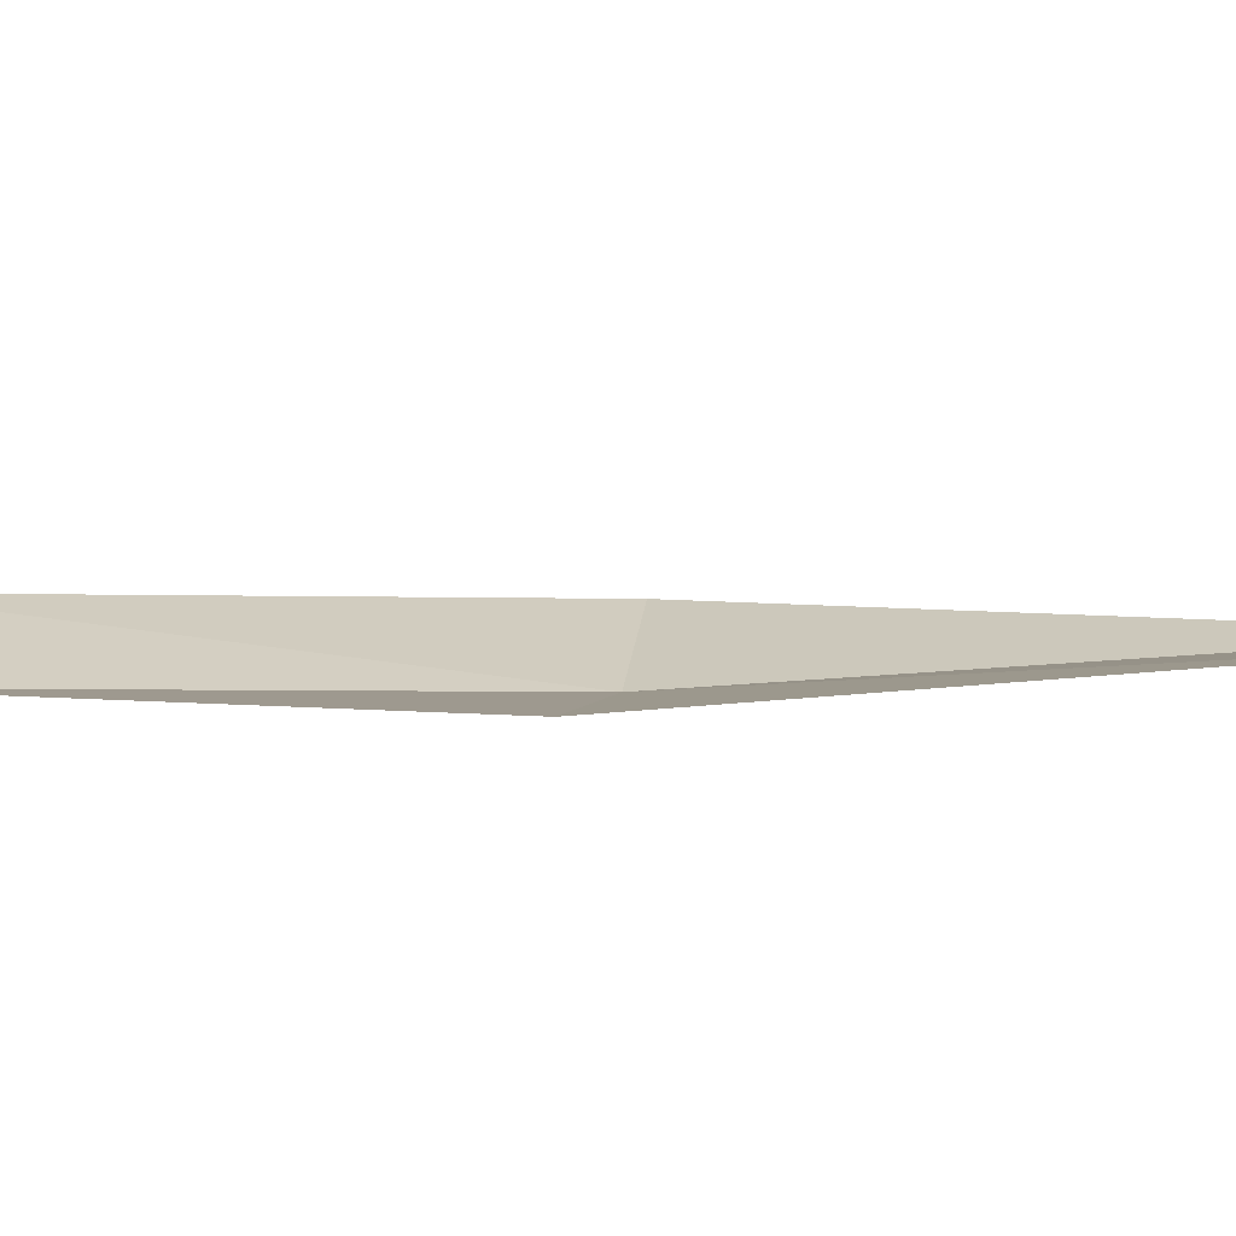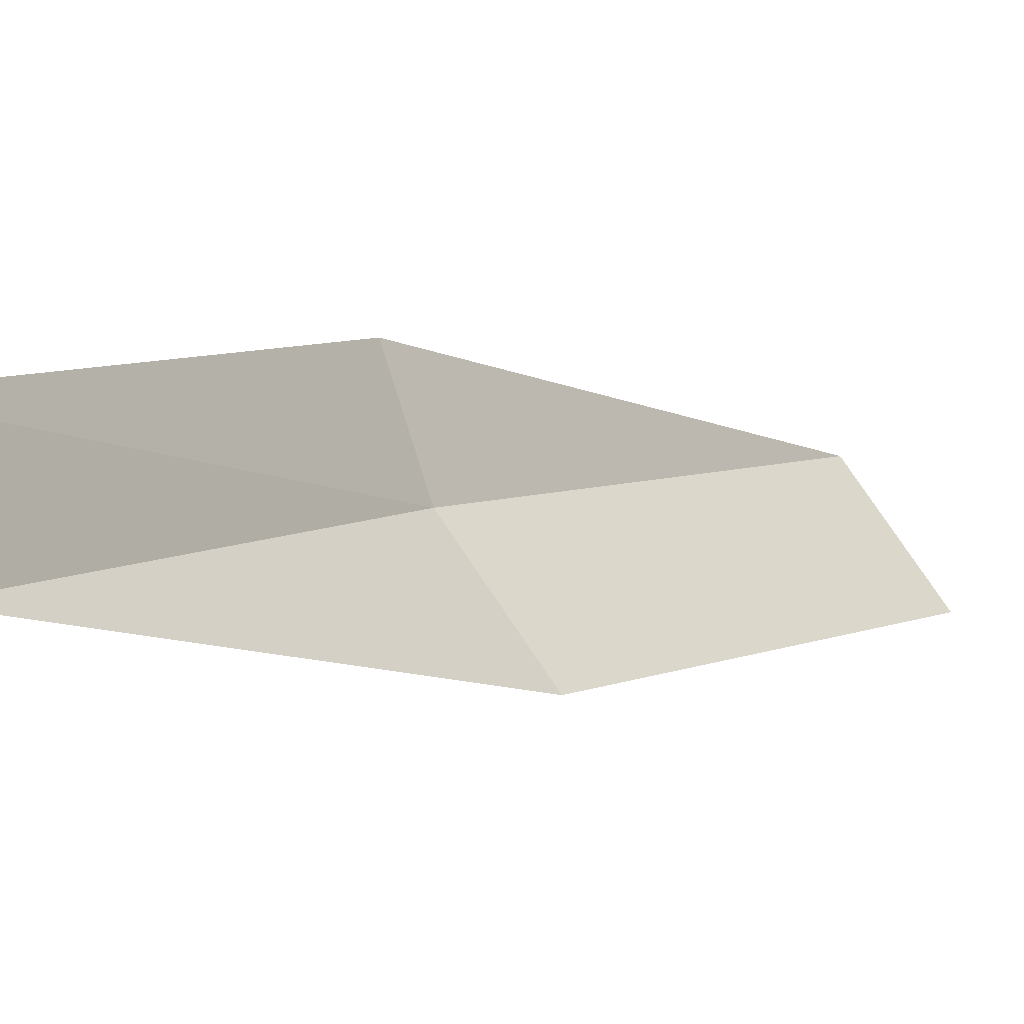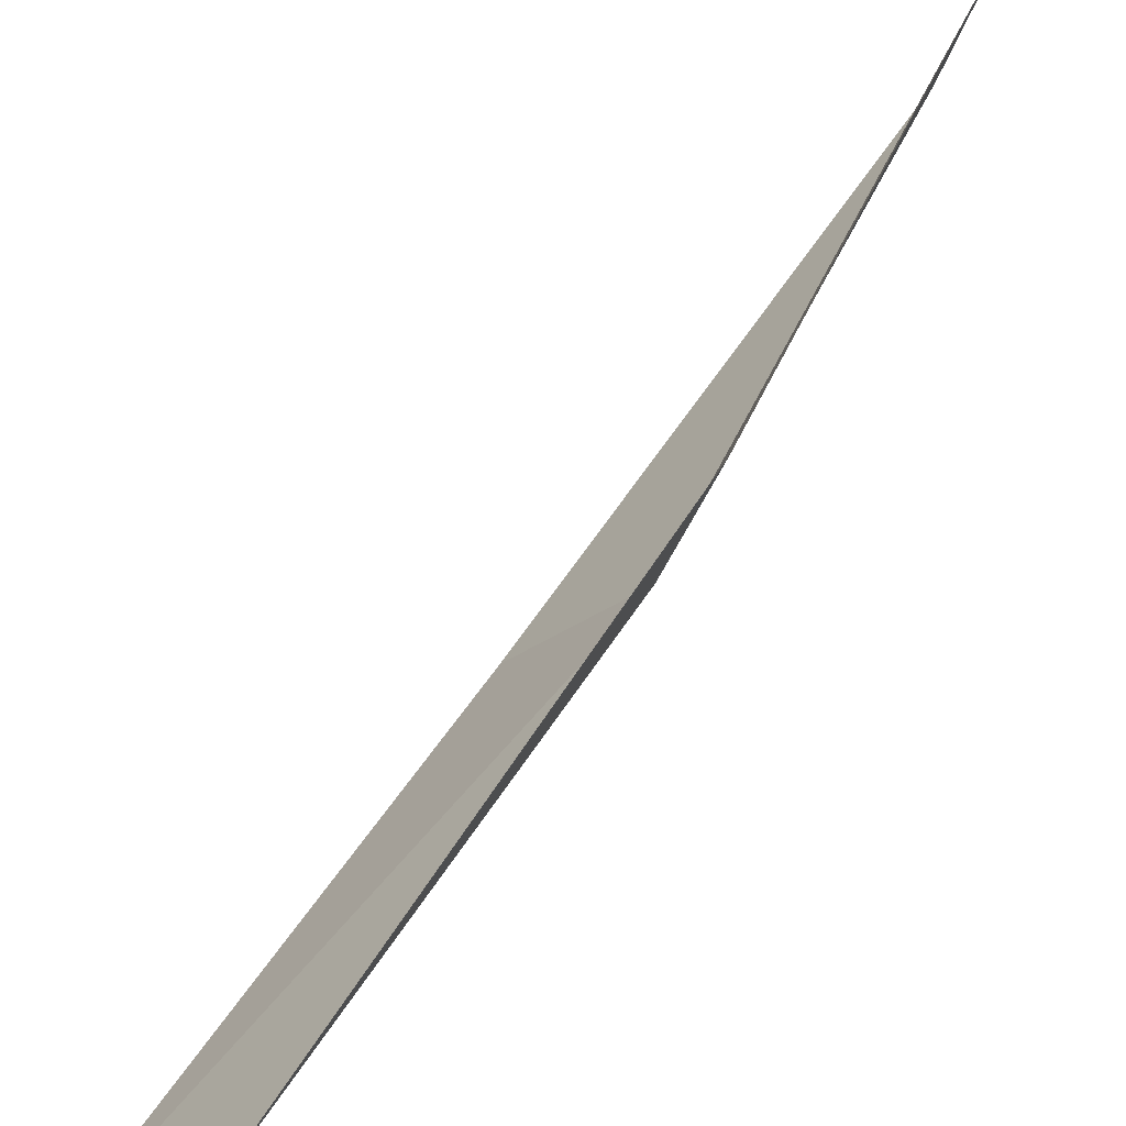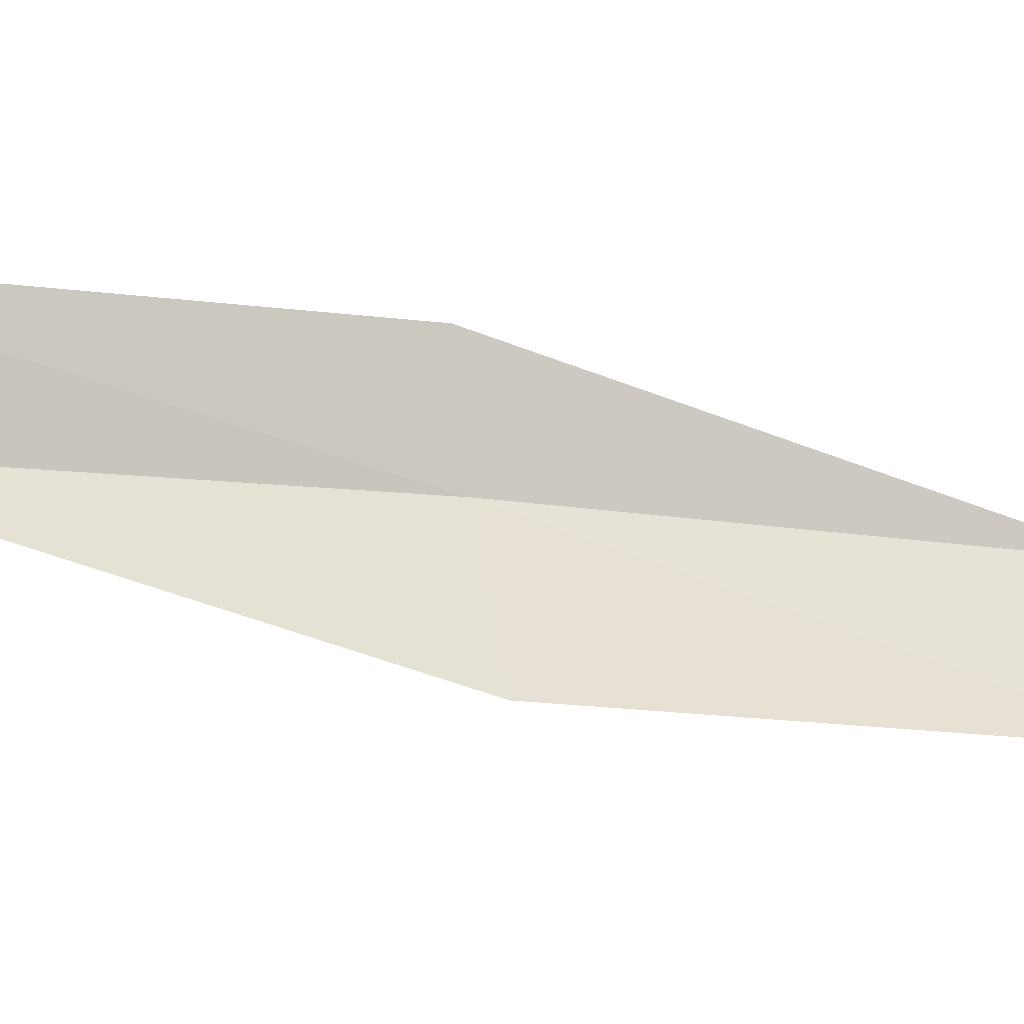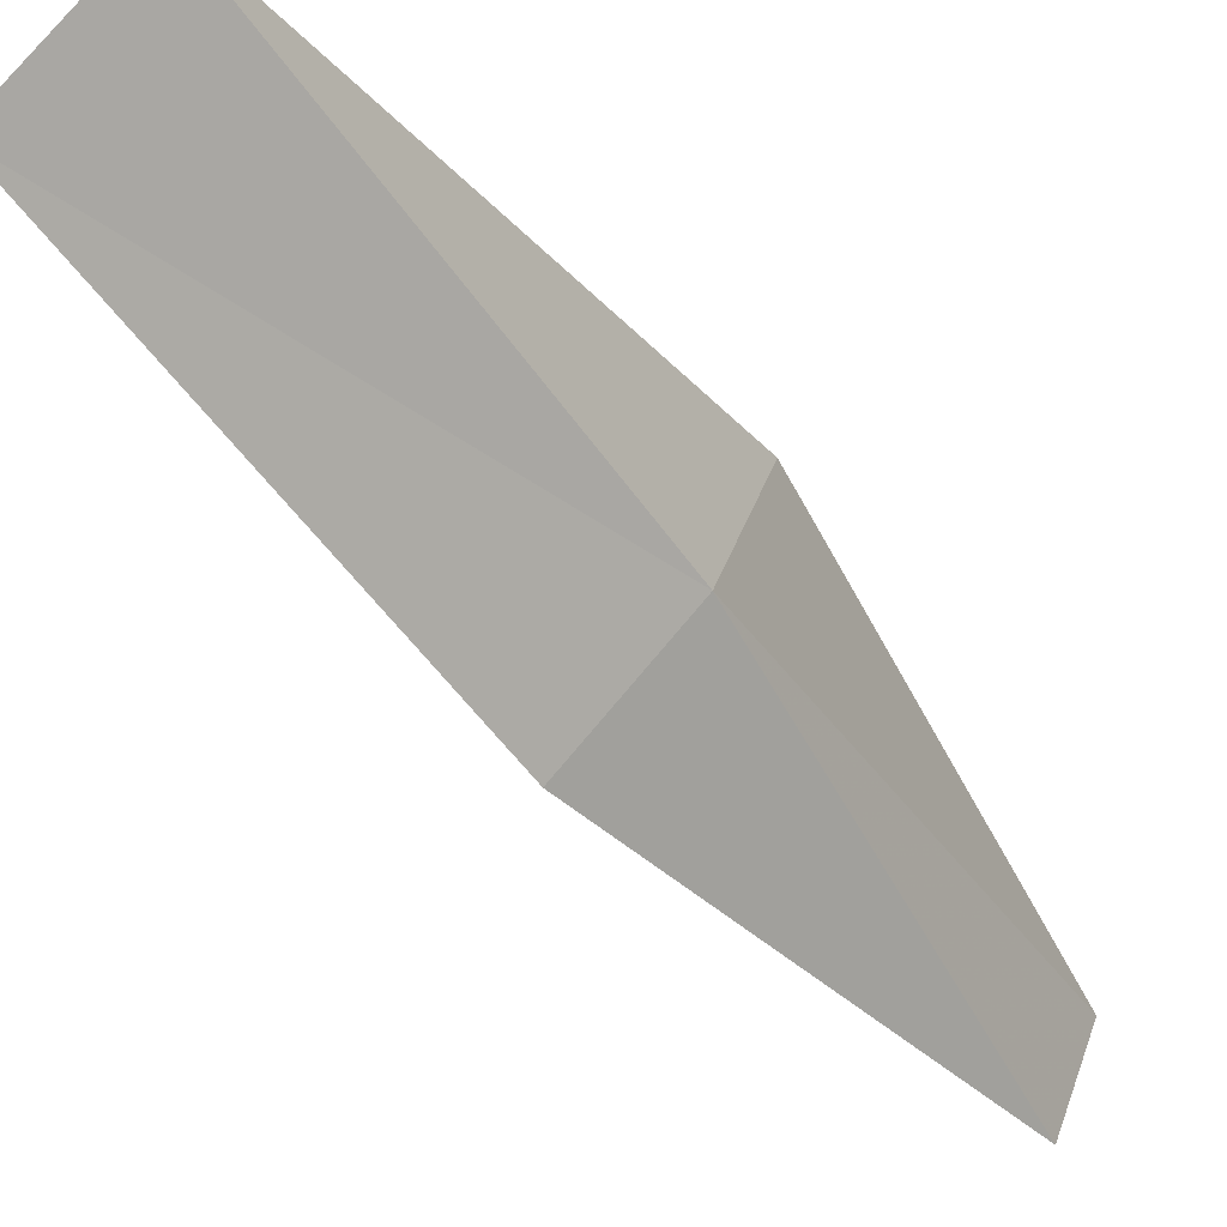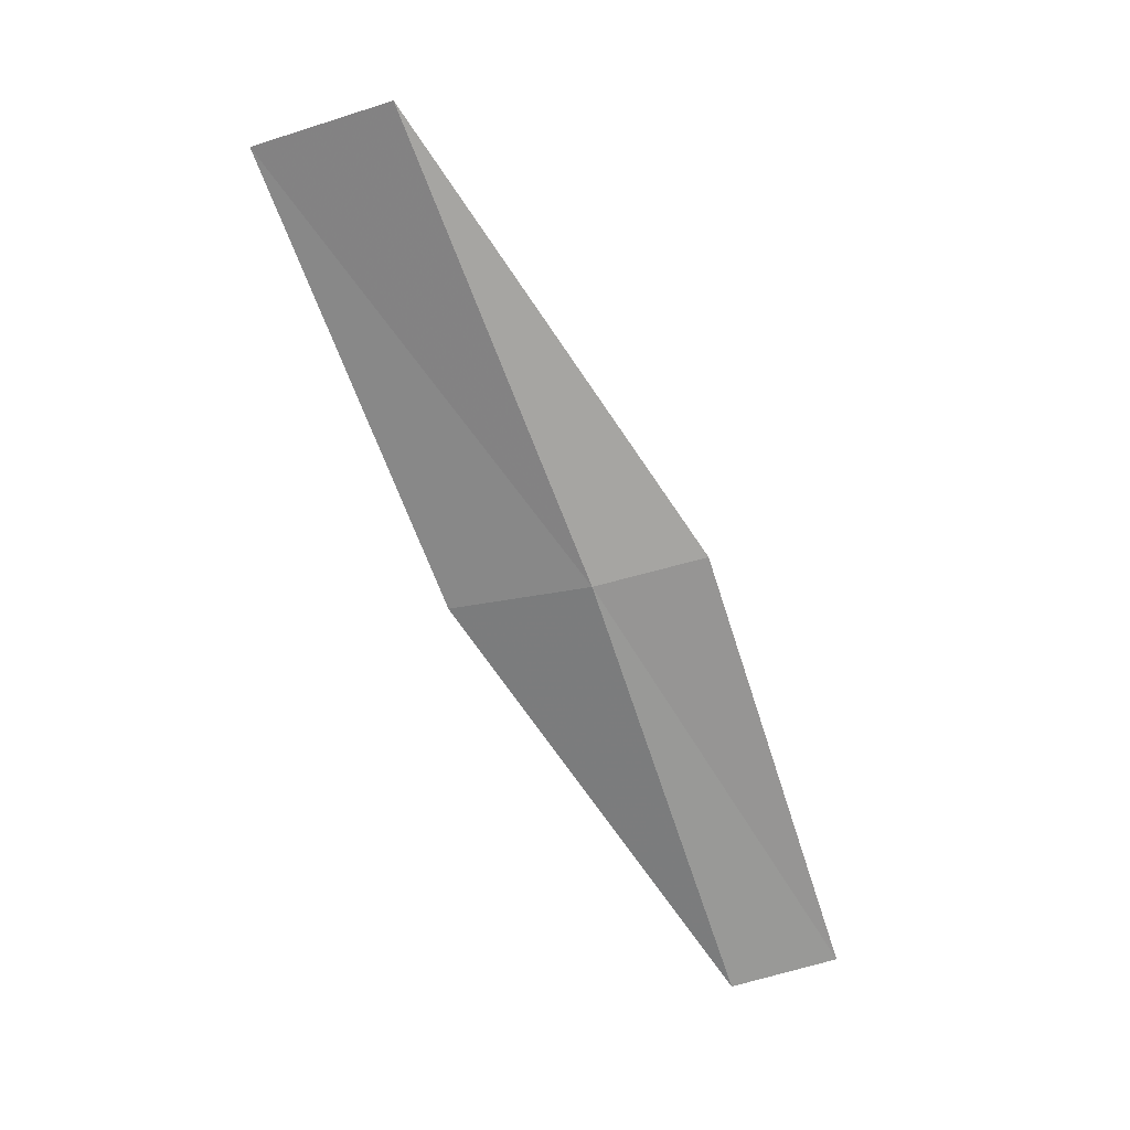
<metadata>
{"format":"obj","ext":"obj","renderer":"f3d","projection":"perspective","resolution":1024,"background":"white","views":[{"elev":-41.6,"azim":84.1,"up":"+Z"},{"elev":18.8,"azim":15.1,"up":"+Z"},{"elev":36.9,"azim":-173.5,"up":"+Z"},{"elev":17.2,"azim":51.0,"up":"+Z"},{"elev":-60.7,"azim":-170.8,"up":"+Z"},{"elev":34.4,"azim":-122.9,"up":"+Y"}]}
</metadata>
<code>
v -22.51 10.23 13.37
v -21.51 12.51 12.93
v -21.01 12.22 12.43
v -22.01 10 12.84
v -22.72 10.33 13.92
v -23.25 7.866 13.81
v -23.44 7.932 14.37
f 1 3 2
f 1 4 3
f 1 2 5
f 1 6 4
f 1 5 7
f 1 7 6

</code>
